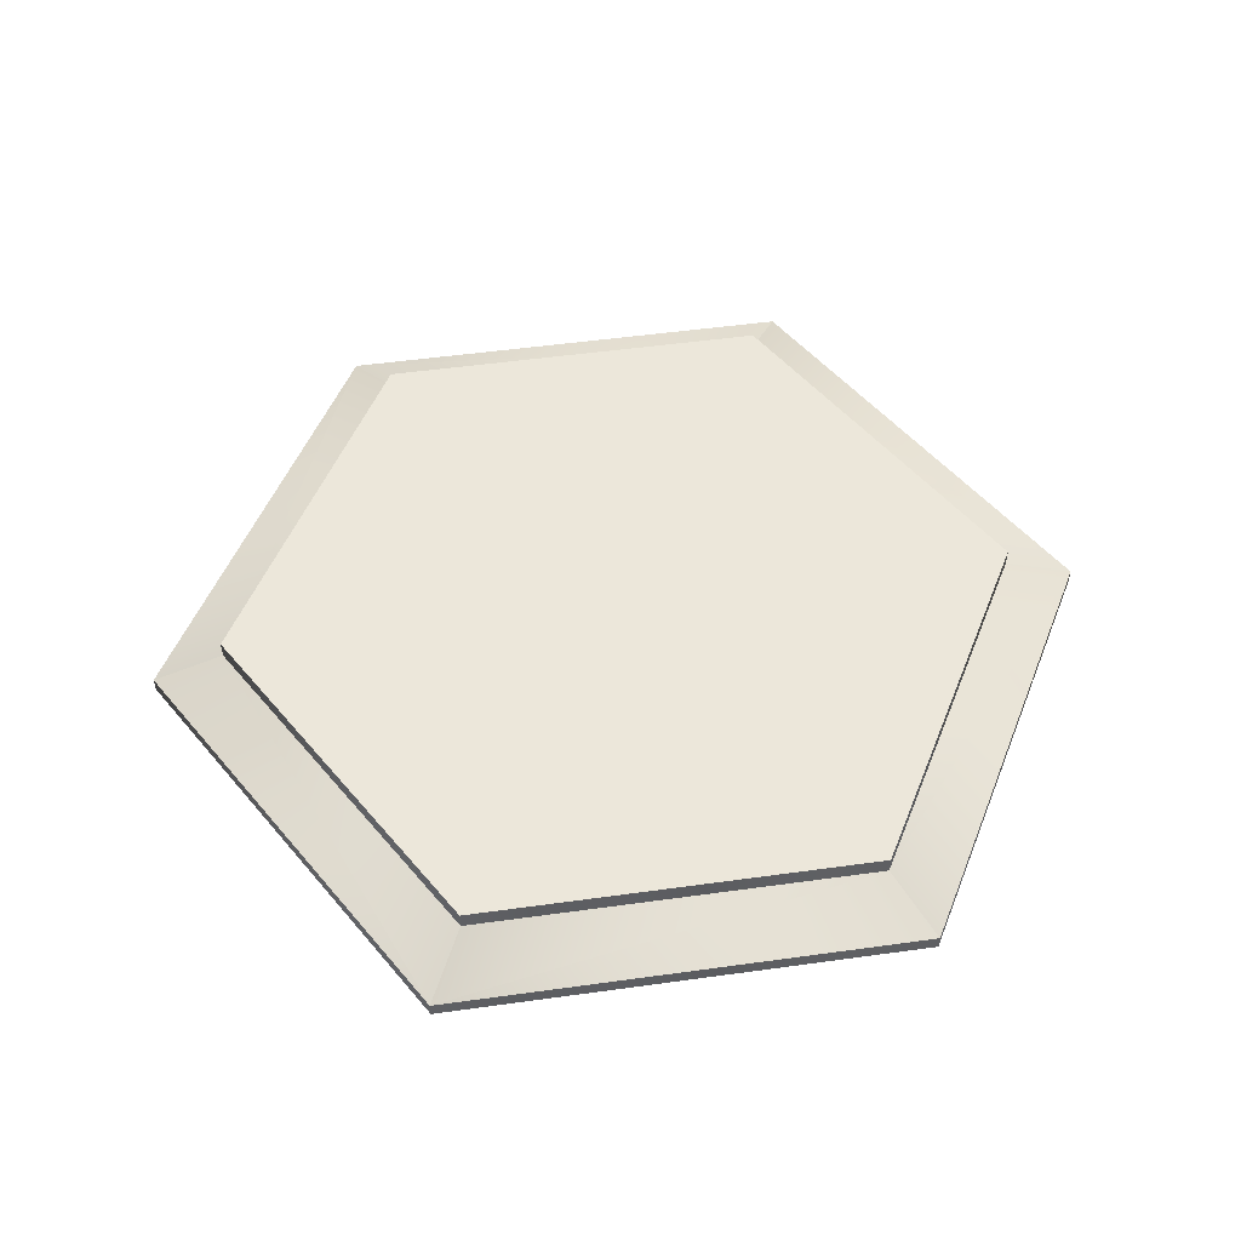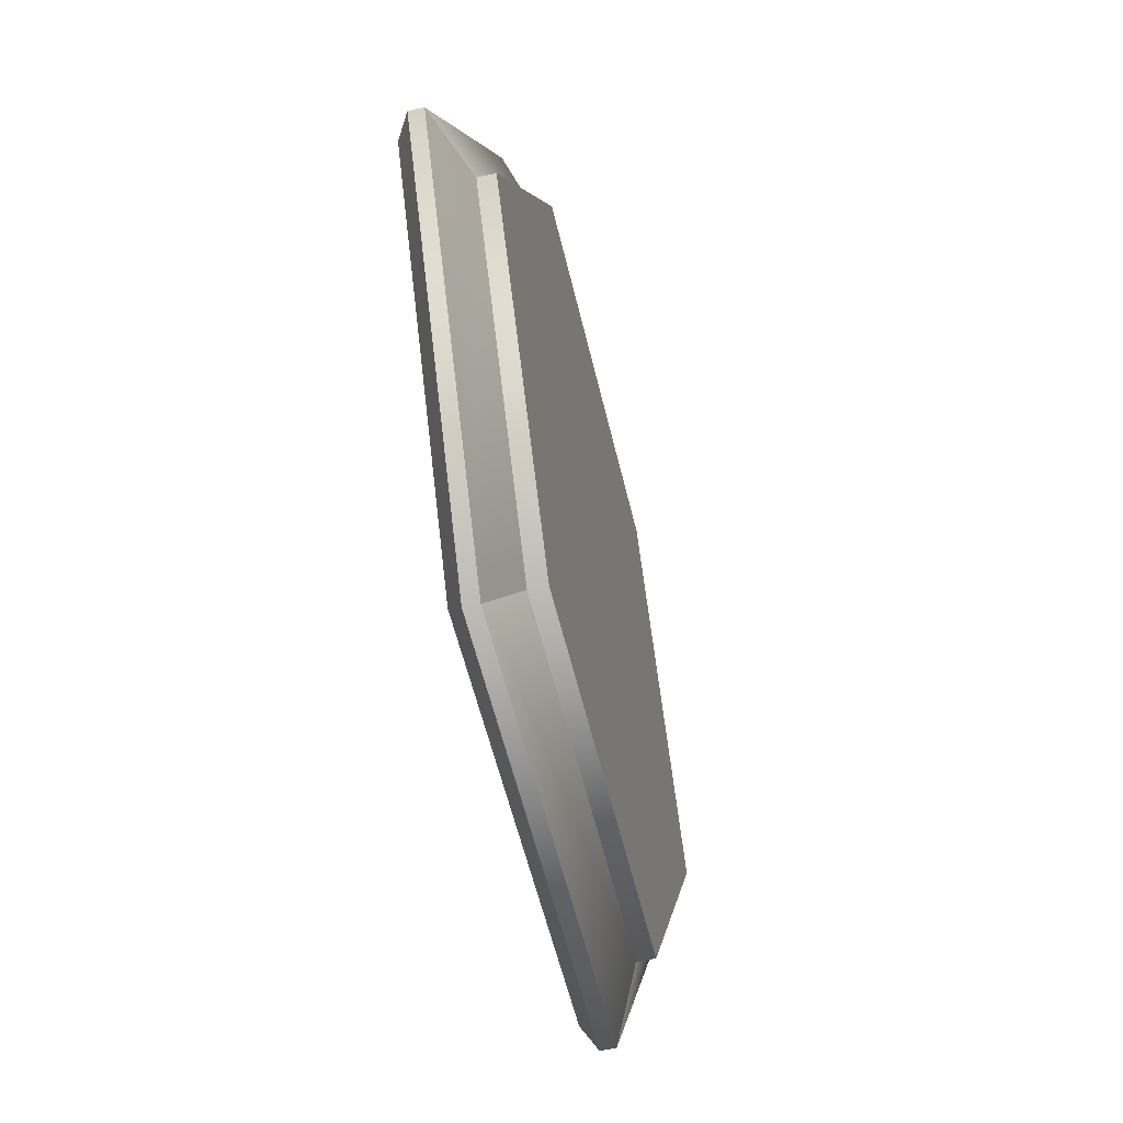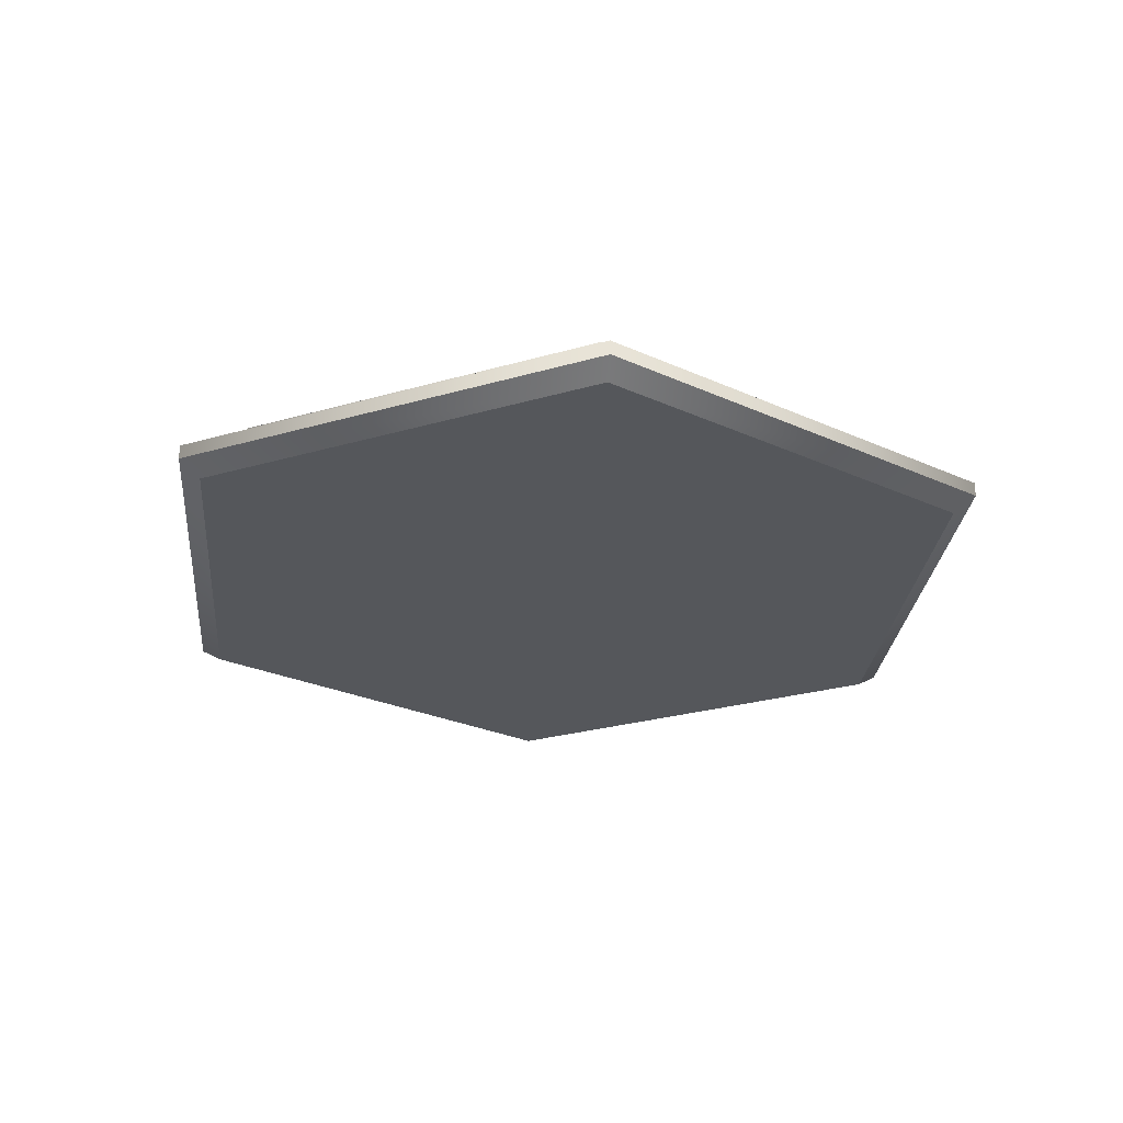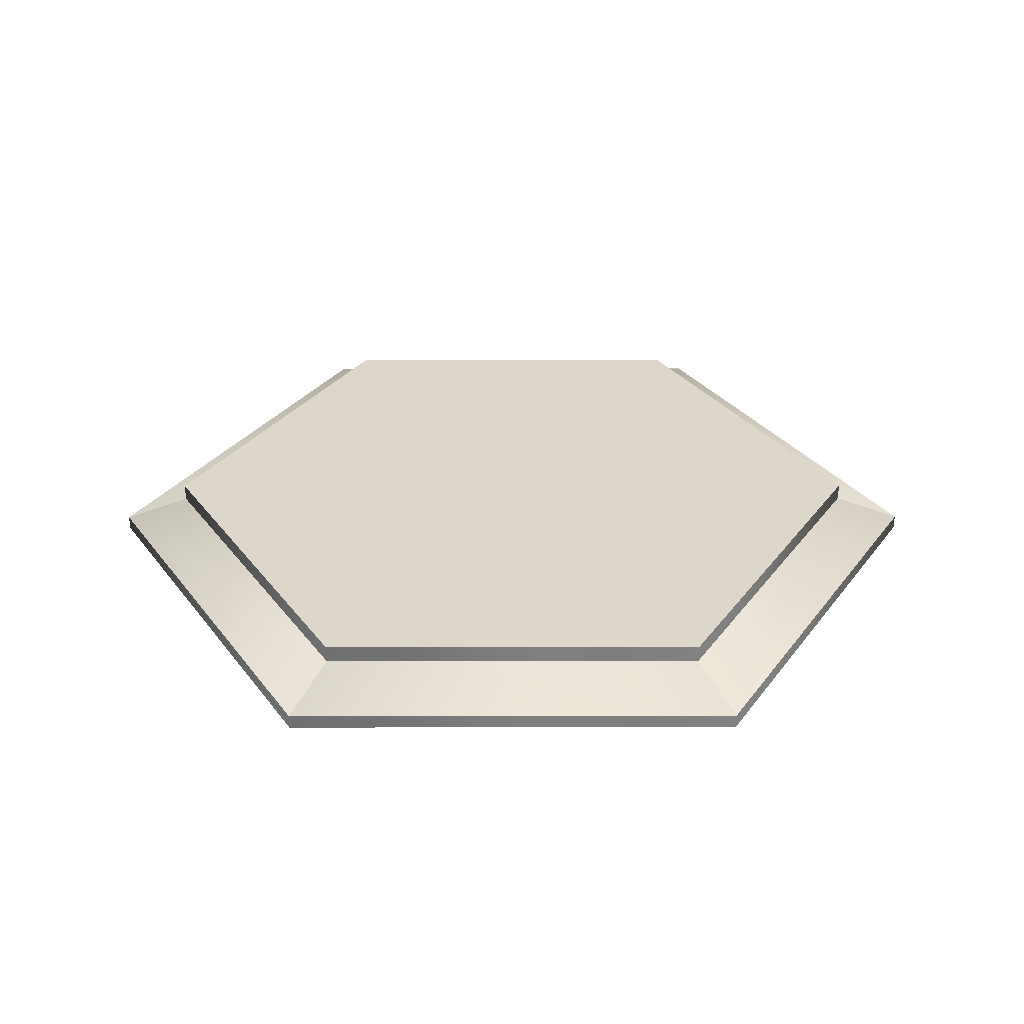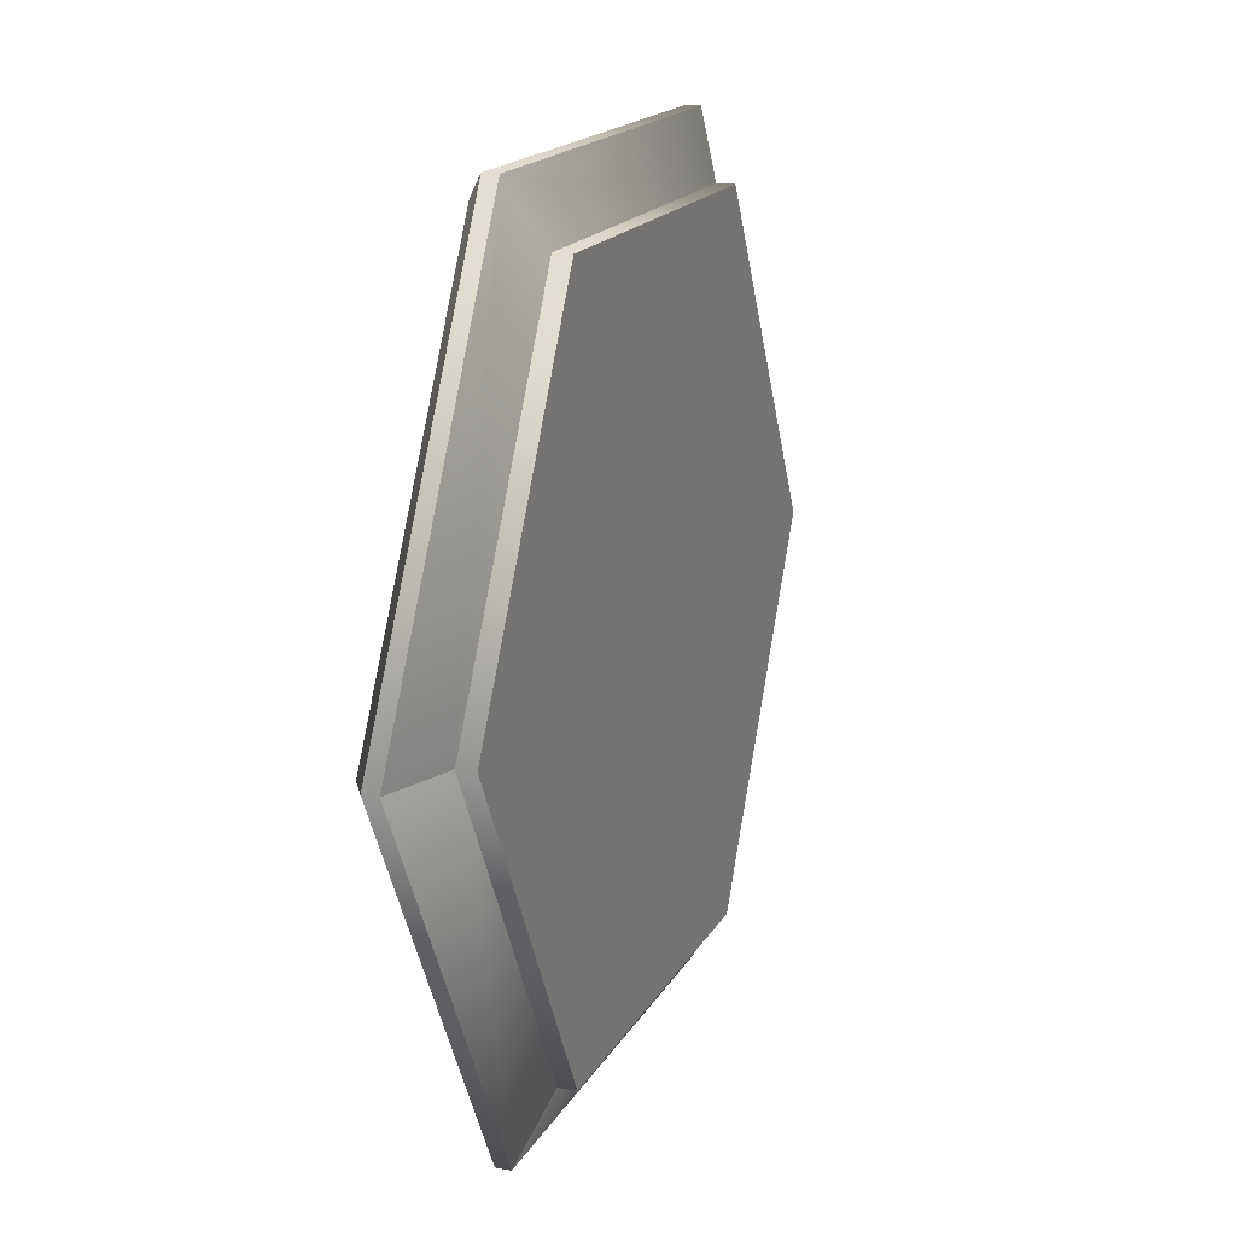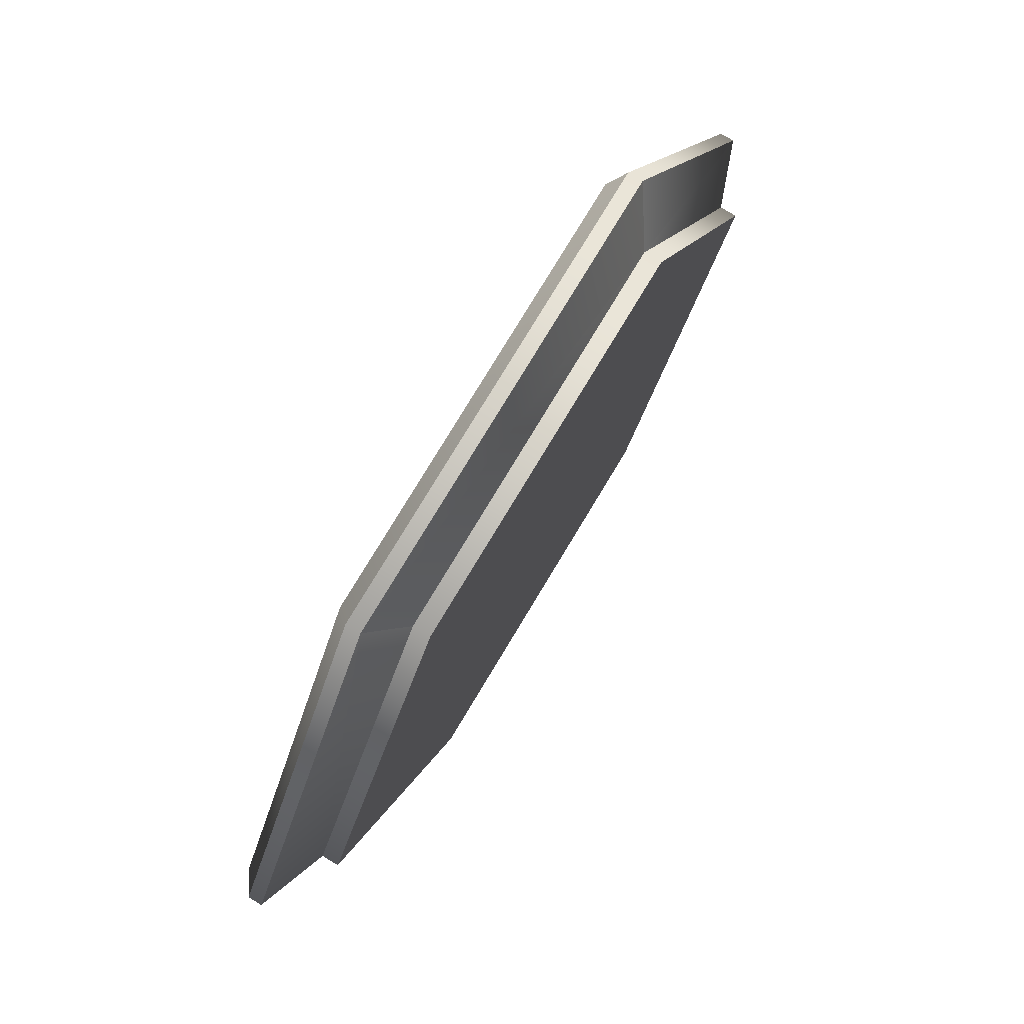
<metadata>
{"format":"obj","ext":"obj","renderer":"f3d","projection":"perspective","resolution":1024,"background":"white","views":[{"elev":51.4,"azim":-8.6,"up":"+Z"},{"elev":-56.9,"azim":-76.7,"up":"+Y"},{"elev":-26.7,"azim":-155.5,"up":"+Z"},{"elev":30.7,"azim":179.9,"up":"+Z"},{"elev":16.7,"azim":-70.0,"up":"+Y"},{"elev":77.1,"azim":-59.0,"up":"+Y"}]}
</metadata>
<code>
o SynthDrum
v 10.4 11.06 -1.657
v 10.97 11.06 -1.308
v 10.97 11.06 -0.9588
v 9.287 11.06 -0.3424
v 5.197 2.055 -1.657
v 5.486 1.555 -1.308
v 5.486 1.555 -0.9588
v 4.643 3.015 -0.3424
v -5.199 2.055 -1.657
v -5.488 1.555 -1.308
v -5.488 1.555 -0.9588
v -4.645 3.015 -0.3424
v -10.4 11.06 -1.657
v -10.98 11.06 -1.308
v -10.98 11.06 -0.9588
v -9.289 11.06 -0.3424
v -5.199 20.06 -1.657
v -5.488 20.56 -1.308
v -5.488 20.56 -0.9588
v -4.645 19.1 -0.3424
v 5.197 20.06 -1.657
v 5.486 20.56 -1.308
v 5.486 20.56 -0.9588
v 4.643 19.1 -0.3424
v -0.001004 11.06 -1.657
v 9.287 11.06 0.07351
v 4.643 3.015 0.07351
v -4.645 3.015 0.07351
v -9.289 11.06 0.07351
v -4.645 19.1 0.07351
v 4.643 19.1 0.07351
v -0.001004 11.06 0.07351
f 1 5 25
f 1 2 6
f 1 6 5
f 2 3 6
f 3 7 6
f 3 4 8
f 3 8 7
f 5 9 25
f 5 6 9
f 6 10 9
f 6 7 11
f 6 11 10
f 7 8 11
f 8 12 11
f 9 13 25
f 9 10 14
f 9 14 13
f 10 11 14
f 11 15 14
f 11 12 16
f 11 16 15
f 13 17 25
f 13 14 17
f 14 18 17
f 14 15 19
f 14 19 18
f 15 16 19
f 16 20 19
f 17 21 25
f 17 18 22
f 17 22 21
f 18 19 22
f 19 23 22
f 19 20 24
f 19 24 23
f 21 1 25
f 21 22 1
f 22 2 1
f 22 23 3
f 22 3 2
f 23 24 3
f 24 4 3
f 26 32 27
f 4 26 8
f 26 27 8
f 27 32 28
f 8 27 28
f 8 28 12
f 28 32 29
f 12 28 16
f 28 29 16
f 29 32 30
f 16 29 30
f 16 30 20
f 30 32 31
f 20 30 24
f 30 31 24
f 31 32 26
f 24 31 26
f 24 26 4

</code>
